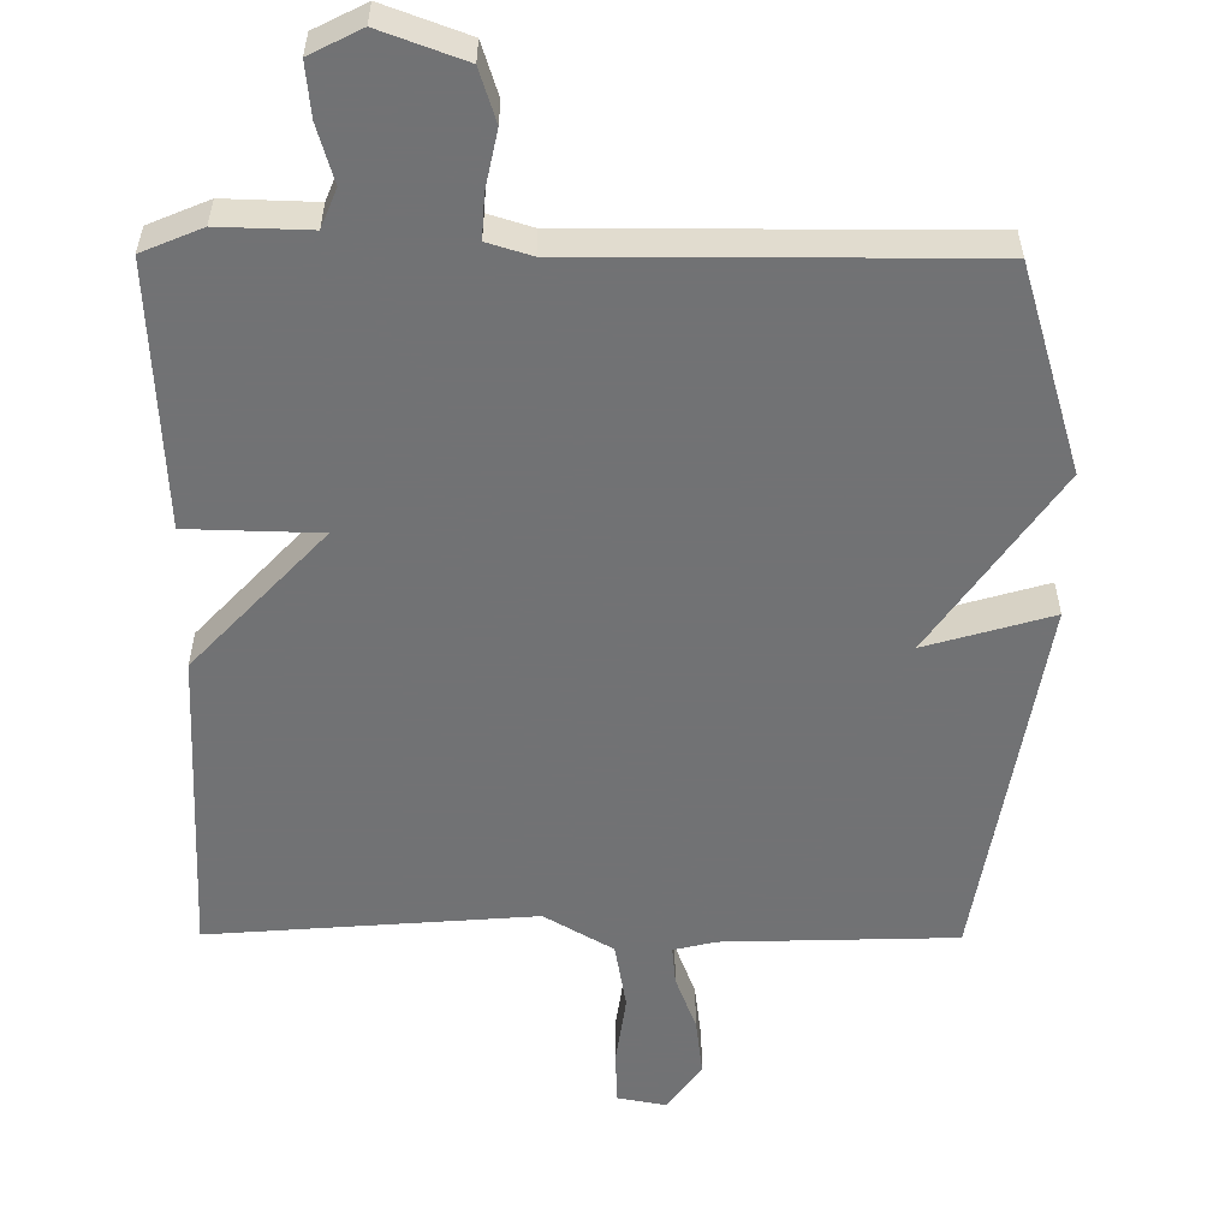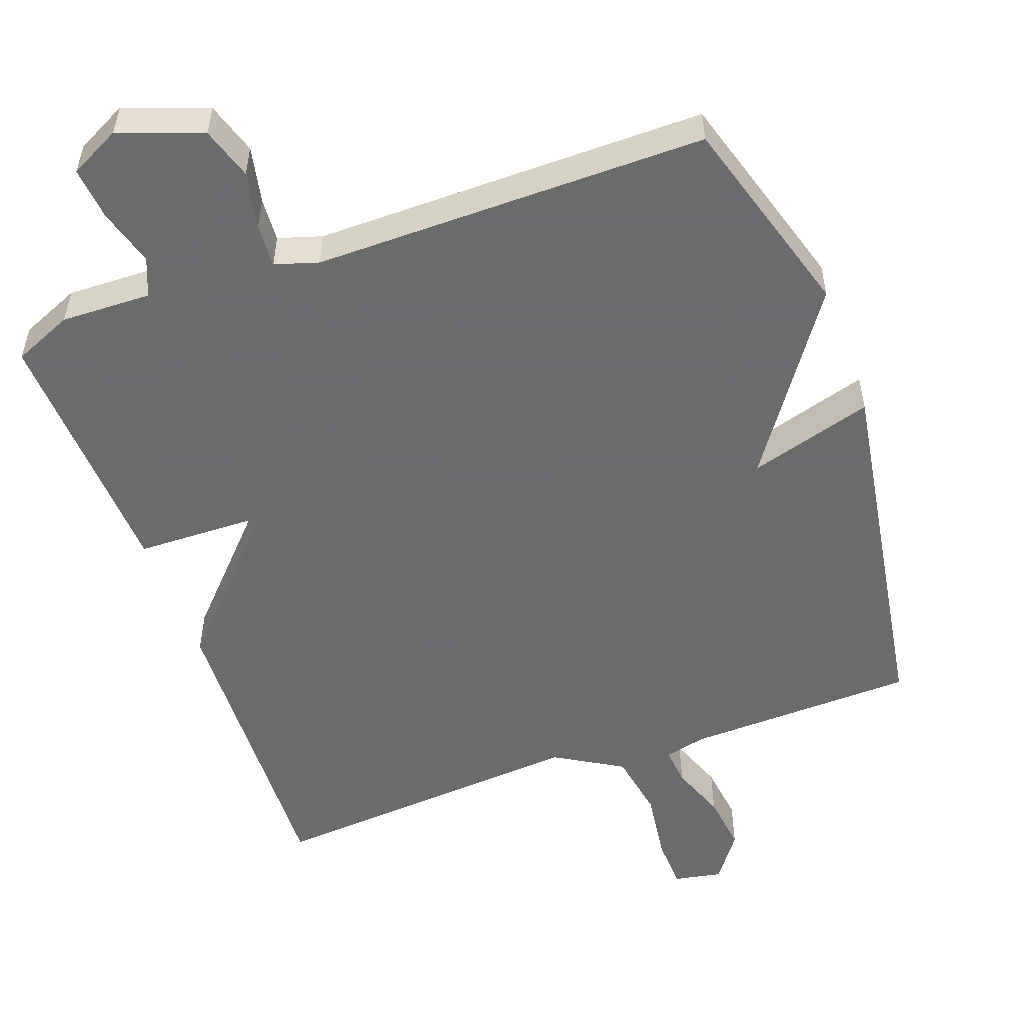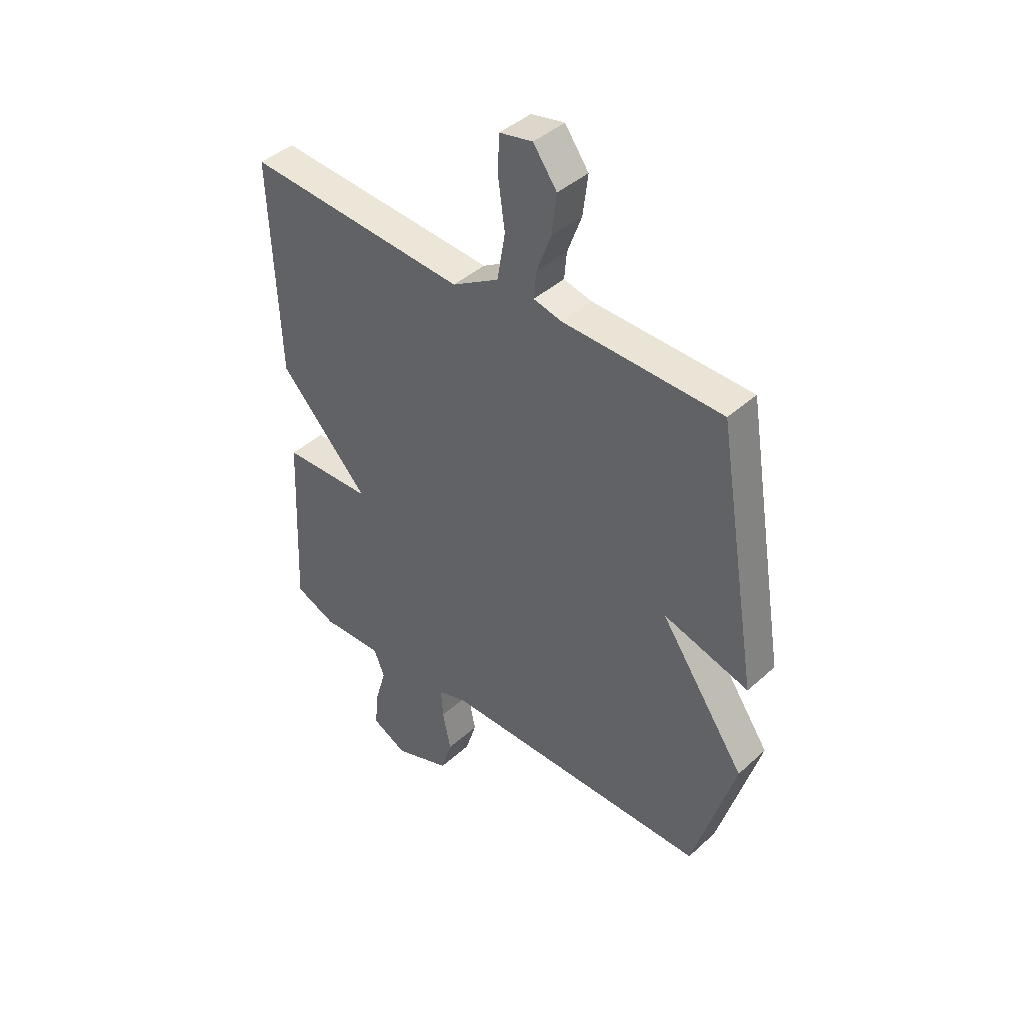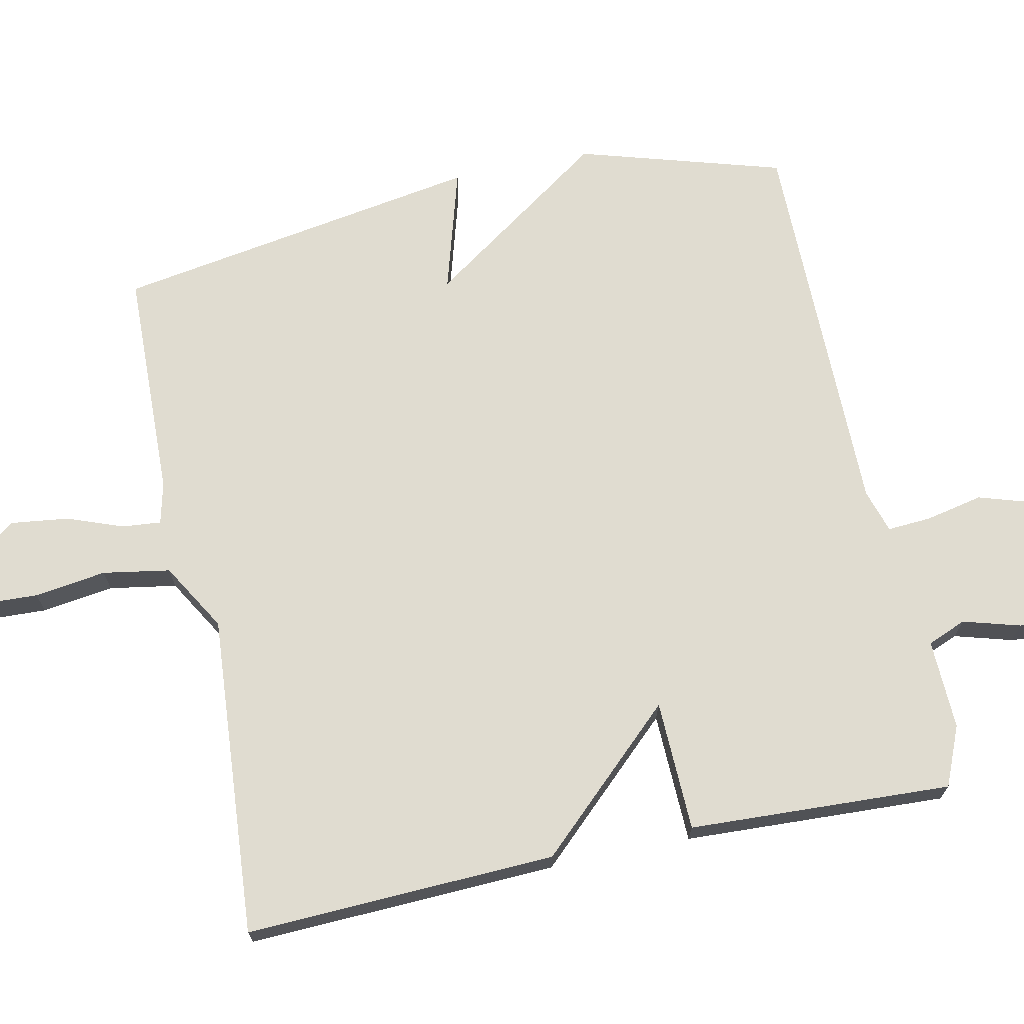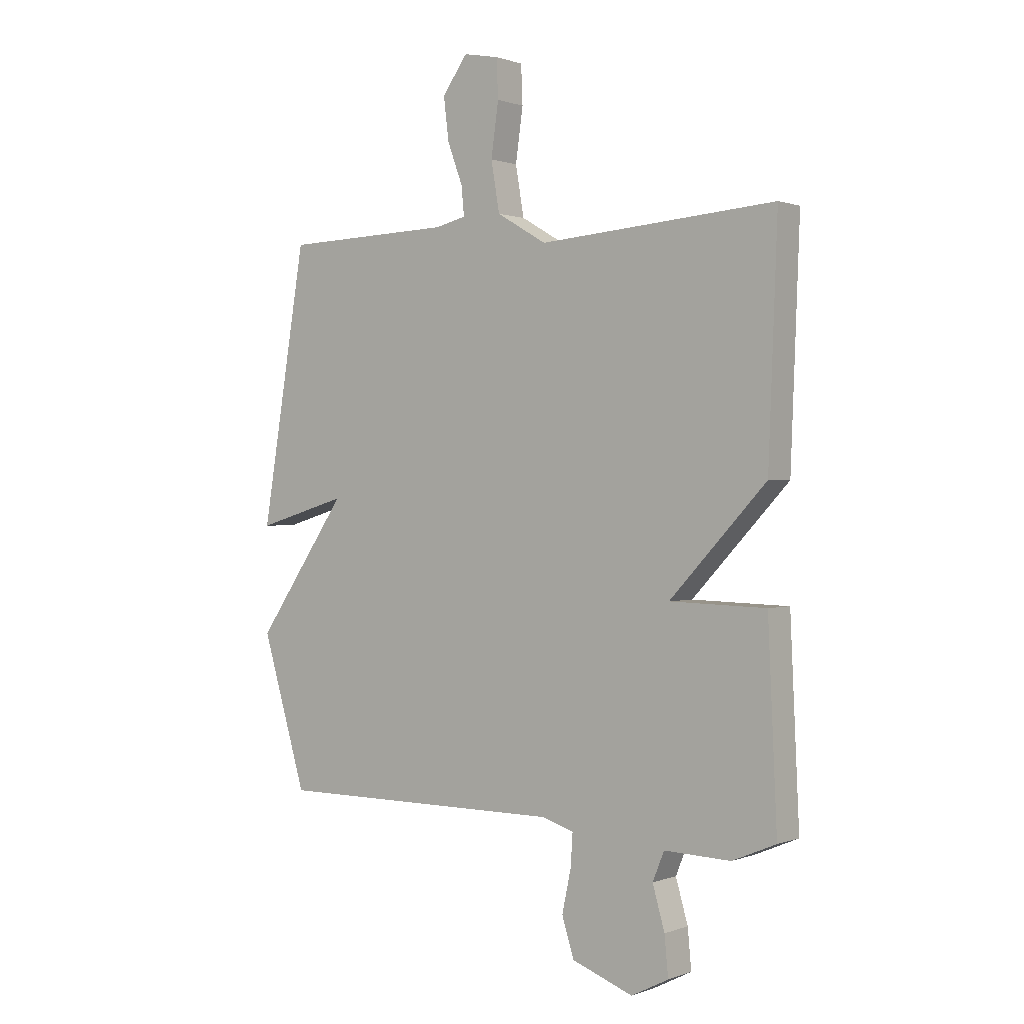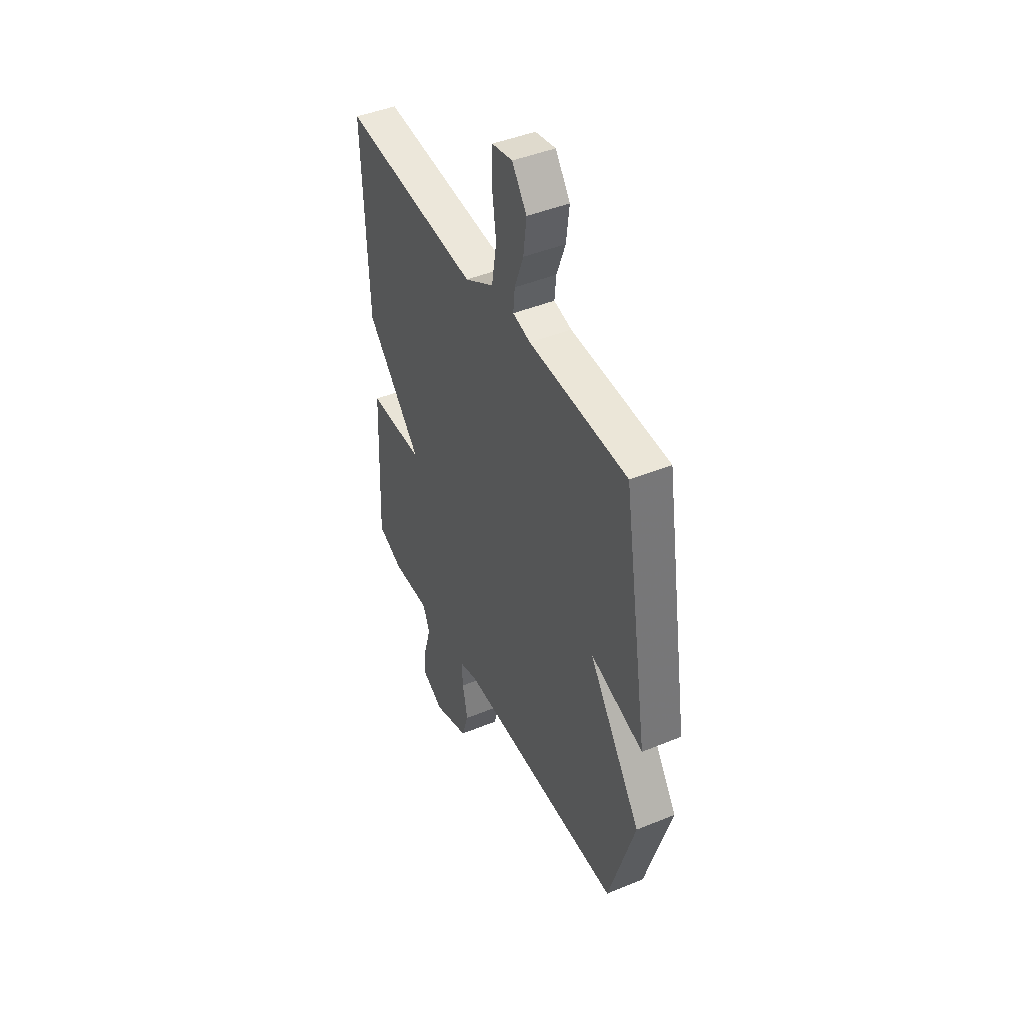
<metadata>
{"format":"obj","ext":"obj","renderer":"f3d","projection":"perspective","resolution":1024,"background":"white","views":[{"elev":-55.6,"azim":179.7,"up":"+Y"},{"elev":-53.2,"azim":-160.0,"up":"+Y"},{"elev":41.9,"azim":-137.3,"up":"+Z"},{"elev":69.7,"azim":78.1,"up":"+Y"},{"elev":0.6,"azim":36.9,"up":"+Z"},{"elev":44.6,"azim":-115.6,"up":"+Z"}]}
</metadata>
<code>
v 0.5 0.07 -0.5
v 0.417 0.07 -0.535
v 0.291 0.07 -0.531
v 0.269 0.07 -0.585
v 0.292 0.07 -0.665
v 0.299 0.07 -0.739
v 0.228 0.07 -0.775
v 0.112 0.07 -0.732
v 0.089 0.07 -0.659
v 0.106 0.07 -0.579
v 0.11 0.07 -0.518
v 0.049 0.07 -0.499
v -0.5 0.07 -0.5
v -0.585 0.07 -0.215
v -0.411 0.07 0.036
v -0.585 0.07 -0.015
v -0.5 0.07 0.5
v -0.178 0.07 0.509
v -0.12 0.07 0.523
v -0.125 0.07 0.577
v -0.154 0.07 0.655
v -0.164 0.07 0.736
v -0.116 0.07 0.802
v -0.049 0.07 0.789
v -0.046 0.07 0.716
v -0.06 0.07 0.616
v -0.044 0.07 0.522
v 0.051 0.07 0.466
v 0.5 0.07 0.5
v 0.483 0.07 0.067
v 0.3 0.07 -0.128
v 0.483 0.07 -0.133
v 0.5 0 -0.5
v 0.417 0 -0.535
v 0.291 0 -0.531
v 0.269 0 -0.585
v 0.292 0 -0.665
v 0.299 0 -0.739
v 0.228 0 -0.775
v 0.112 0 -0.732
v 0.089 0 -0.659
v 0.106 0 -0.579
v 0.11 0 -0.518
v 0.049 0 -0.499
v -0.5 0 -0.5
v -0.585 0 -0.215
v -0.411 0 0.036
v -0.585 0 -0.015
v -0.5 0 0.5
v -0.178 0 0.509
v -0.12 0 0.523
v -0.125 0 0.577
v -0.154 0 0.655
v -0.164 0 0.736
v -0.116 0 0.802
v -0.049 0 0.789
v -0.046 0 0.716
v -0.06 0 0.616
v -0.044 0 0.522
v 0.051 0 0.466
v 0.5 0 0.5
v 0.483 0 0.067
v 0.3 0 -0.128
v 0.483 0 -0.133
f 1 2 3
f 32 1 3
f 31 32 3
f 28 29 30 31
f 31 3 4
f 28 31 4
f 27 28 4
f 24 25 26
f 23 24 26
f 22 23 26
f 21 22 26
f 20 21 26
f 19 20 26 27
f 18 19 27 4
f 15 16 17 18
f 12 13 14 15
f 11 12 15 18
f 8 9 10
f 7 8 10
f 6 7 10
f 5 6 10
f 4 5 10
f 4 10 11
f 4 11 18
f 35 34 33
f 35 33 64
f 35 64 63
f 63 62 61 60
f 36 35 63
f 36 63 60
f 36 60 59
f 58 57 56
f 58 56 55
f 58 55 54
f 58 54 53
f 58 53 52
f 59 58 52 51
f 36 59 51 50
f 50 49 48 47
f 47 46 45 44
f 50 47 44 43
f 42 41 40
f 42 40 39
f 42 39 38
f 42 38 37
f 42 37 36
f 43 42 36
f 50 43 36
f 1 33 34 2
f 2 34 35 3
f 3 35 36 4
f 4 36 37 5
f 5 37 38 6
f 6 38 39 7
f 7 39 40 8
f 8 40 41 9
f 9 41 42 10
f 10 42 43 11
f 11 43 44 12
f 12 44 45 13
f 13 45 46 14
f 14 46 47 15
f 15 47 48 16
f 16 48 49 17
f 17 49 50 18
f 18 50 51 19
f 19 51 52 20
f 20 52 53 21
f 21 53 54 22
f 22 54 55 23
f 23 55 56 24
f 24 56 57 25
f 25 57 58 26
f 26 58 59 27
f 27 59 60 28
f 28 60 61 29
f 29 61 62 30
f 30 62 63 31
f 31 63 64 32
f 32 64 33 1

</code>
